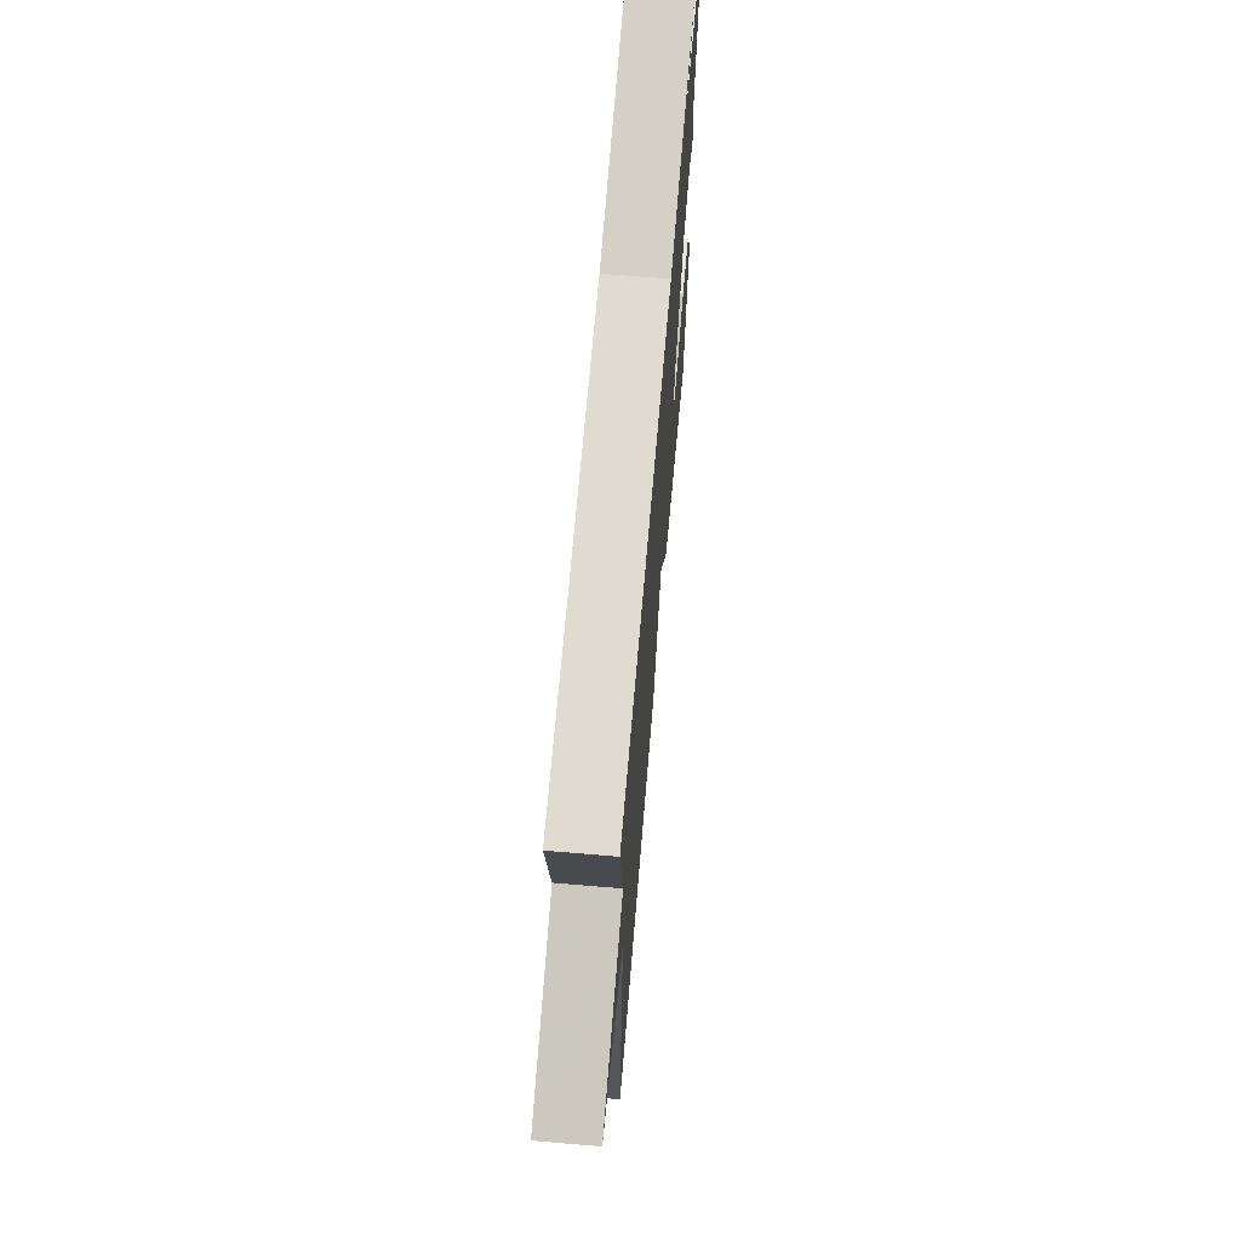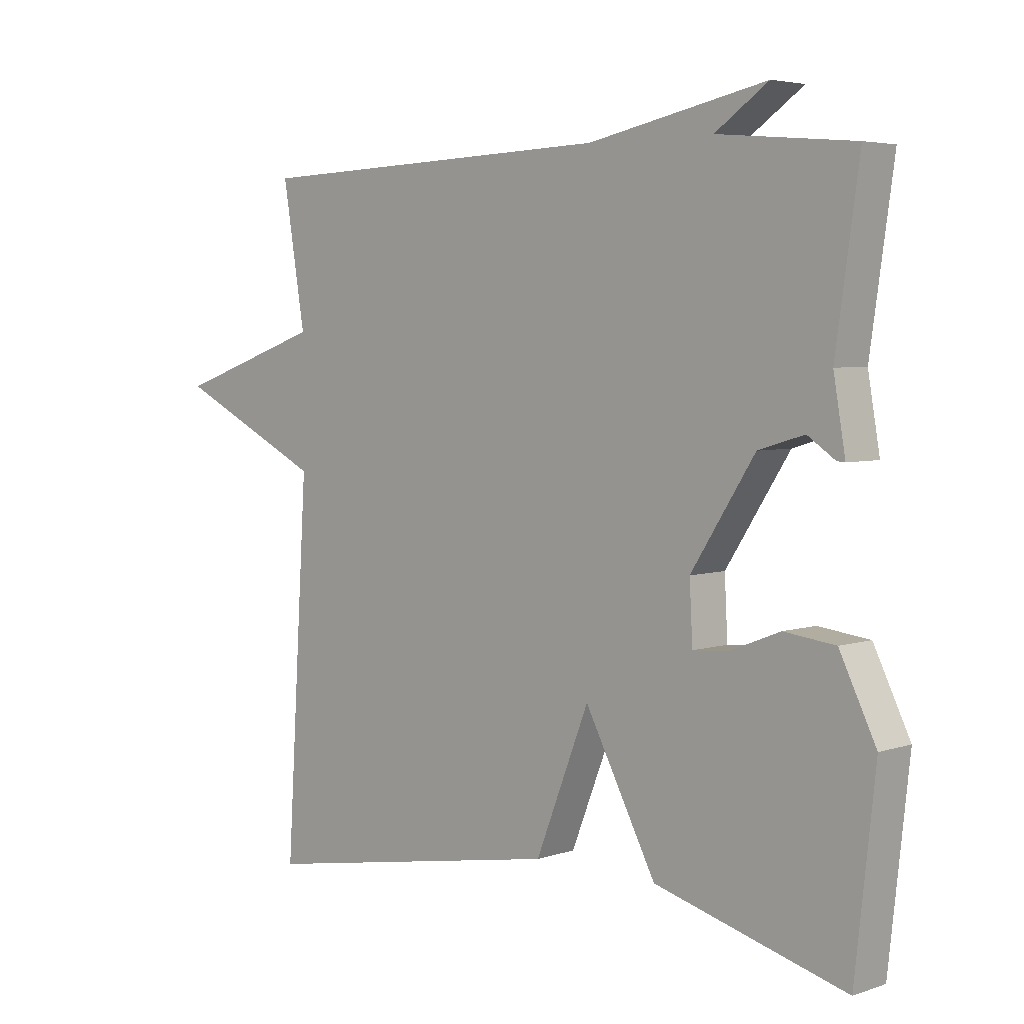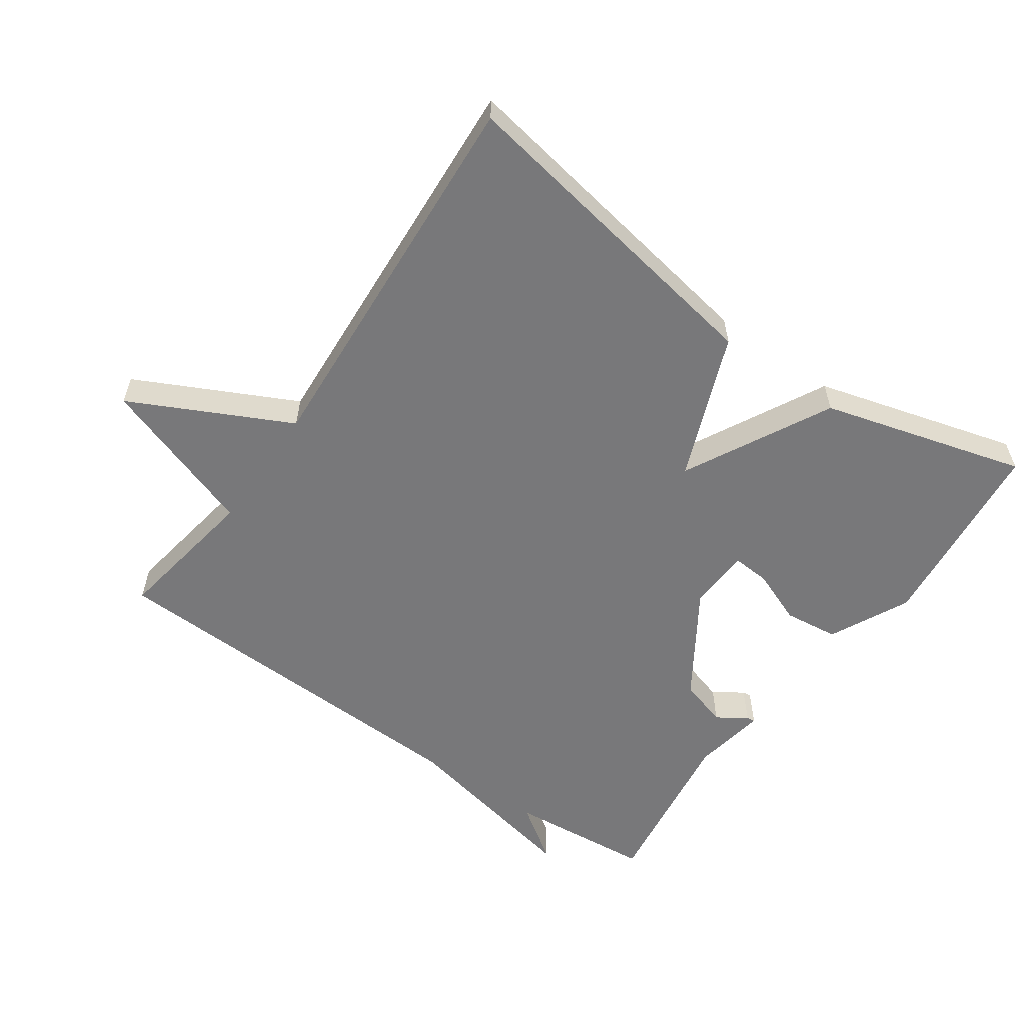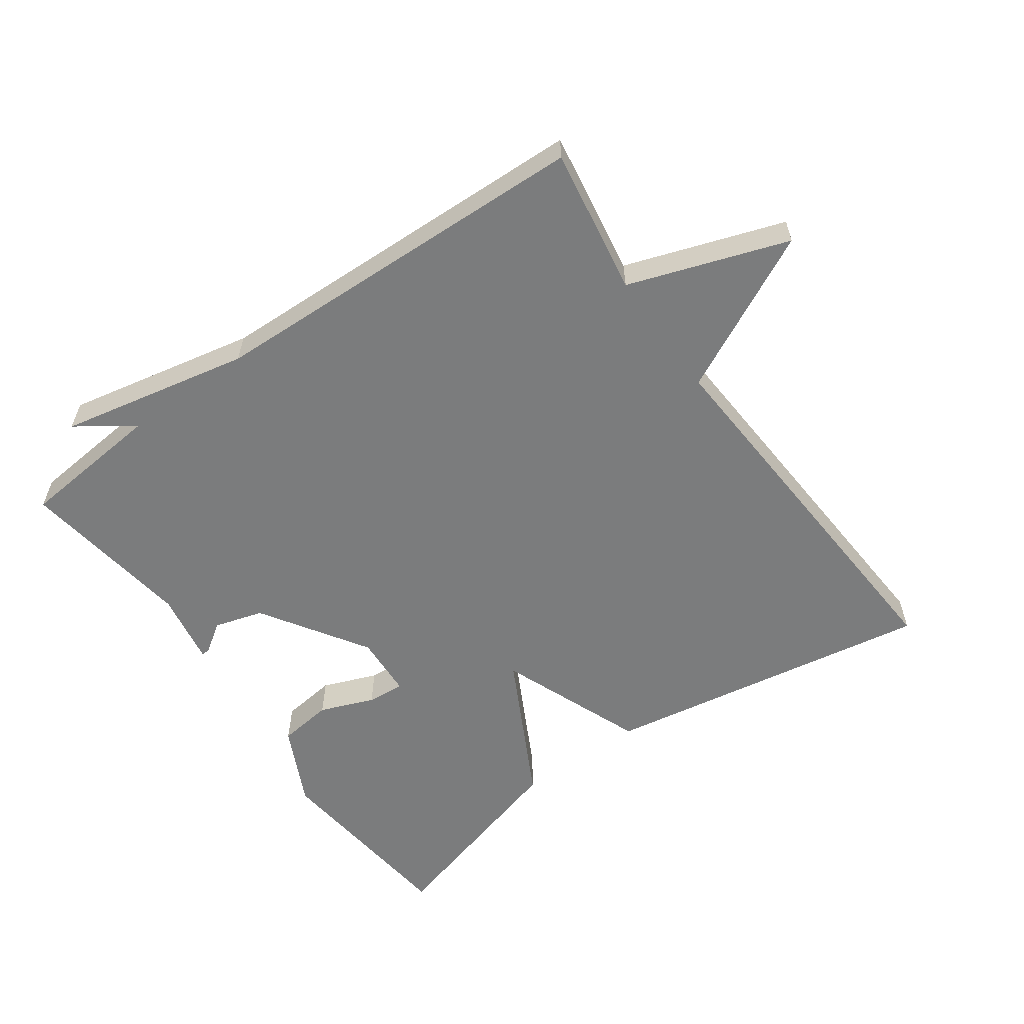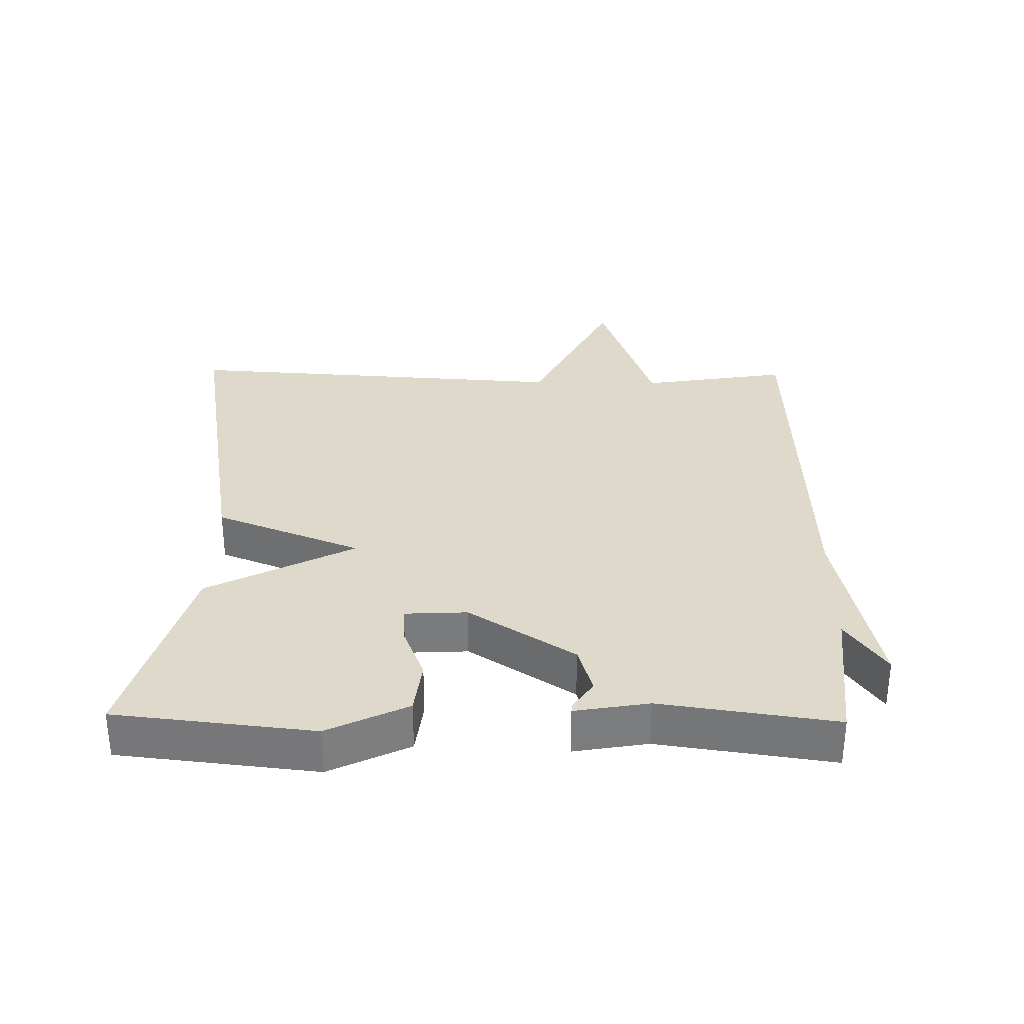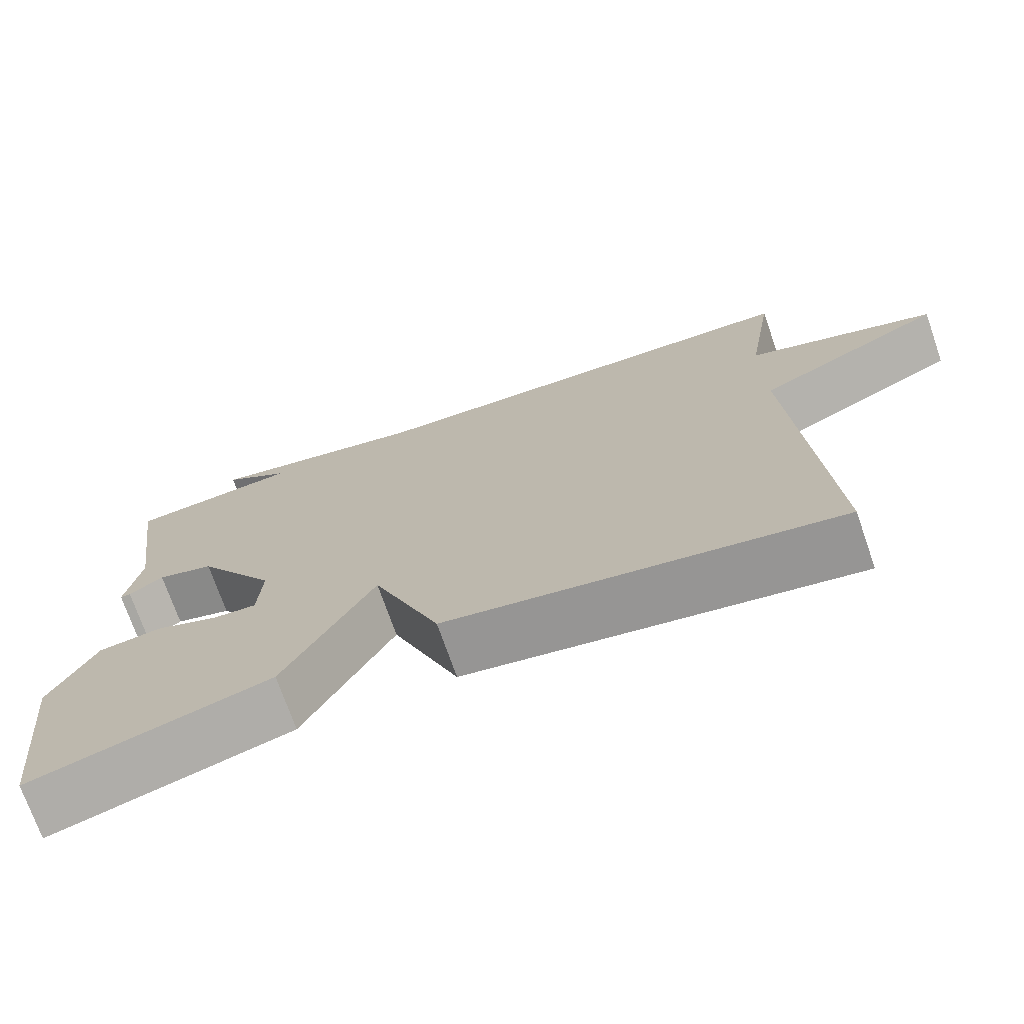
<metadata>
{"format":"obj","ext":"obj","renderer":"f3d","projection":"perspective","resolution":1024,"background":"white","views":[{"elev":68.0,"azim":94.9,"up":"+Z"},{"elev":4.5,"azim":-136.7,"up":"+Z"},{"elev":-57.6,"azim":145.0,"up":"+Y"},{"elev":-58.7,"azim":35.5,"up":"+Y"},{"elev":31.8,"azim":-89.0,"up":"+Y"},{"elev":-72.6,"azim":19.2,"up":"+Z"}]}
</metadata>
<code>
v -0.5 0.07 -0.5
v -0.532 0.07 -0.205
v -0.474 0.07 -0.086
v -0.392 0.07 -0.076
v -0.311 0.07 -0.108
v -0.255 0.07 -0.112
v -0.25 0.07 -0.019
v -0.352 0.07 0.139
v -0.425 0.07 0.161
v -0.469 0.07 0.131
v -0.482 0.07 0.13
v -0.463 0.07 0.24
v -0.5 0.07 0.5
v -0.283 0.07 0.52
v -0.368 0.07 0.579
v -0.083 0.07 0.52
v 0.5 0.07 0.5
v 0.464 0.07 0.28
v 0.702 0.07 0.198
v 0.464 0.07 0.08
v 0.5 0.07 -0.5
v 0.005 0.07 -0.415
v -0.081 0.07 -0.197
v -0.195 0.07 -0.415
v -0.5 0 -0.5
v -0.532 0 -0.205
v -0.474 0 -0.086
v -0.392 0 -0.076
v -0.311 0 -0.108
v -0.255 0 -0.112
v -0.25 0 -0.019
v -0.352 0 0.139
v -0.425 0 0.161
v -0.469 0 0.131
v -0.482 0 0.13
v -0.463 0 0.24
v -0.5 0 0.5
v -0.283 0 0.52
v -0.368 0 0.579
v -0.083 0 0.52
v 0.5 0 0.5
v 0.464 0 0.28
v 0.702 0 0.198
v 0.464 0 0.08
v 0.5 0 -0.5
v 0.005 0 -0.415
v -0.081 0 -0.197
v -0.195 0 -0.415
f 1 2 3
f 24 1 3
f 23 24 3
f 20 21 22 23
f 18 19 20
f 18 20 23
f 16 17 18 23
f 14 15 16
f 12 13 14 16
f 11 12 16
f 10 11 16
f 9 10 16
f 8 9 16
f 7 8 16 23
f 6 7 23
f 5 6 23
f 3 4 5
f 3 5 23
f 27 26 25
f 27 25 48
f 27 48 47
f 47 46 45 44
f 44 43 42
f 47 44 42
f 47 42 41 40
f 40 39 38
f 40 38 37 36
f 40 36 35
f 40 35 34
f 40 34 33
f 40 33 32
f 47 40 32 31
f 47 31 30
f 47 30 29
f 29 28 27
f 47 29 27
f 1 25 26 2
f 2 26 27 3
f 3 27 28 4
f 4 28 29 5
f 5 29 30 6
f 6 30 31 7
f 7 31 32 8
f 8 32 33 9
f 9 33 34 10
f 10 34 35 11
f 11 35 36 12
f 12 36 37 13
f 13 37 38 14
f 14 38 39 15
f 15 39 40 16
f 16 40 41 17
f 17 41 42 18
f 18 42 43 19
f 19 43 44 20
f 20 44 45 21
f 21 45 46 22
f 22 46 47 23
f 23 47 48 24
f 24 48 25 1

</code>
